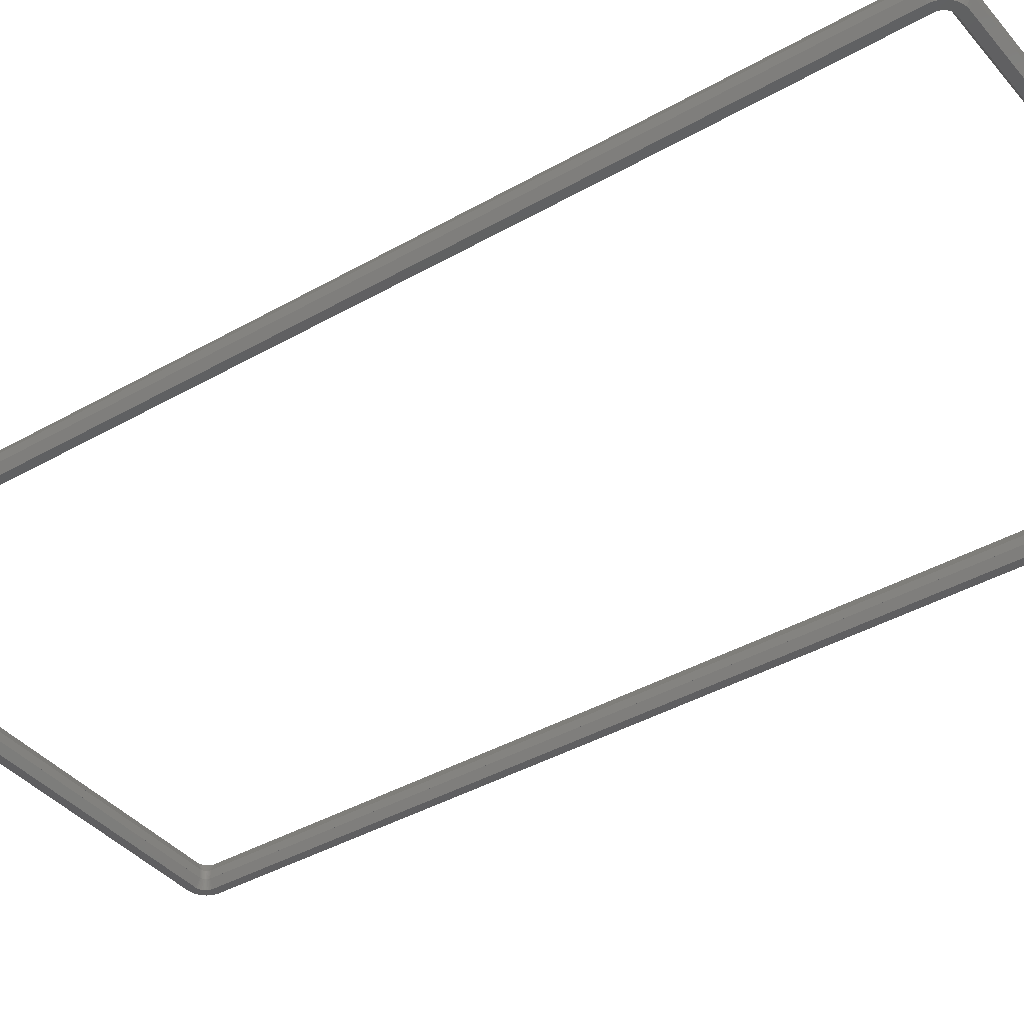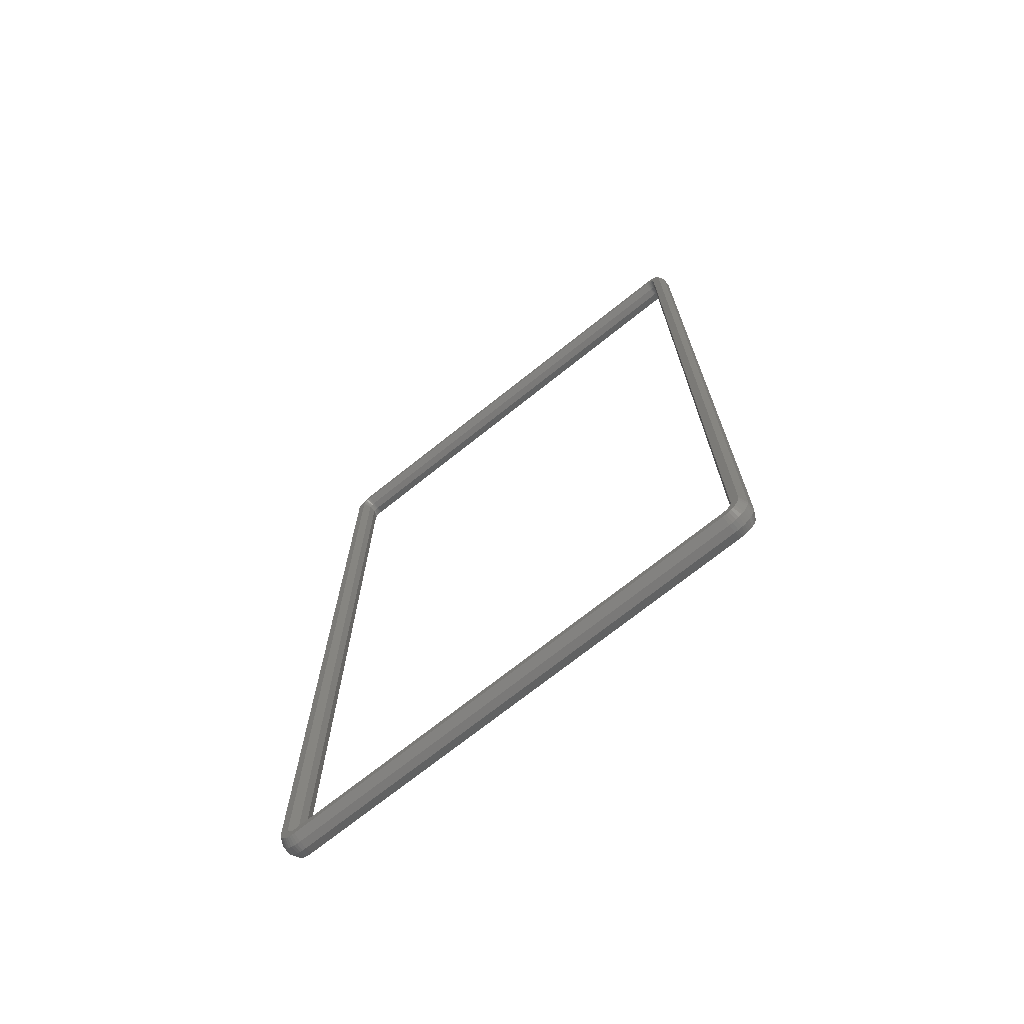
<metadata>
{"format":"stl","ext":"stl","renderer":"f3d","projection":"perspective","resolution":1024,"background":"white","views":[{"elev":-39.4,"azim":-54.4,"up":"+Z"},{"elev":-72.3,"azim":38.5,"up":"+Y"}]}
</metadata>
<code>
# stl→obj: 368 verts, 880 faces
v 57.5 -119.5 -1
v -57.5 -119.5 1
v 57.5 -119.5 1
v -57.5 -119.5 -1
v -58.92 -118.5 1
v -58.98 -118.2 -1
v -58.98 -118.2 1
v -58.92 -118.5 -1
v -59 -118 1
v -59 118 -1
v -59 118 1
v -59 -118 -1
v -57.73 -119.5 -1
v -57.96 -119.4 1
v -57.73 -119.5 1
v -57.96 -119.4 -1
v 58.71 -118.9 -1
v 58.83 -118.7 1
v 58.83 -118.7 -1
v 58.71 -118.9 1
v -57.5 119.5 -1
v 57.5 119.5 1
v -57.5 119.5 1
v 57.5 119.5 -1
v 57.73 -119.5 -1
v 57.73 -119.5 1
v -58.92 118.5 1
v -58.83 118.7 -1
v -58.83 118.7 1
v -58.92 118.5 -1
v 58.98 118.2 -1
v 58.92 118.5 1
v 58.92 118.5 -1
v 58.98 118.2 1
v 58.92 -118.5 1
v 58.92 -118.5 -1
v 57.96 -119.4 -1
v 57.96 -119.4 1
v -58.18 119.3 -1
v -57.96 119.4 1
v -58.18 119.3 1
v -57.96 119.4 -1
v -58.38 119.2 -1
v -58.38 119.2 1
v 58.98 -118.2 1
v 58.98 -118.2 -1
v 58.56 -119.1 -1
v 58.56 -119.1 1
v 58.38 -119.2 1
v 58.38 -119.2 -1
v 59 -118 1
v 59 -118 -1
v -58.98 118.2 -1
v -58.98 118.2 1
v -58.56 119.1 -1
v -58.56 119.1 1
v 59 118 1
v 59 118 -1
v -58.18 -119.3 -1
v -58.38 -119.2 1
v -58.18 -119.3 1
v -58.38 -119.2 -1
v -58.83 -118.7 1
v -58.83 -118.7 -1
v 58.83 118.7 1
v 58.83 118.7 -1
v -57.73 119.5 1
v -57.73 119.5 -1
v 58.18 -119.3 -1
v 58.18 -119.3 1
v 58.38 119.2 -1
v 58.56 119.1 1
v 58.38 119.2 1
v 58.56 119.1 -1
v 57.73 119.5 1
v 57.73 119.5 -1
v -58.71 118.9 1
v -58.71 118.9 -1
v -58.71 -118.9 1
v -58.71 -118.9 -1
v 58.71 118.9 1
v 58.71 118.9 -1
v -58.56 -119.1 1
v -58.56 -119.1 -1
v 58.18 119.3 -1
v 58.18 119.3 1
v 57.96 119.4 1
v 57.96 119.4 -1
v 60 122.9 -1
v 58.89 122.3 -3
v 59.2 123.2 -1
v 60.15 -121.6 3
v 59.54 -122 3
v 60 -122.9 1
v 59.2 123.2 1
v 58.89 122.3 3
v 60 122.9 1
v -61.78 119.4 -3
v -62.73 119.7 -1
v -62.4 120.5 -1
v -58.36 -123.4 -1
v -59.2 -123.2 -1
v -58.2 -122.4 -3
v 63 -118 -1
v 61.94 -118.7 -3
v 62 -118 -3
v -58.36 123.4 1
v -59.2 123.2 1
v -58.2 122.4 3
v 63 118 1
v 62.93 118.9 -1
v 62.93 118.9 1
v 63 118 -1
v -62.73 119.7 1
v -62.93 118.9 1
v -61.94 118.7 3
v 58.2 122.4 -3
v 57.5 123.5 -1
v 58.36 123.4 -1
v 58.36 123.4 1
v 62.4 -120.5 1
v 61.14 -120.6 3
v 61.95 -121.2 1
v 59.2 -123.2 -1
v 59.2 -123.2 1
v 60 -122.9 -1
v 62.4 120.5 -1
v 61.14 120.6 -3
v 61.95 121.2 -1
v -63 118 1
v -62 118 3
v -59.54 122 -3
v -60 122.9 -1
v -58.89 122.3 -3
v -60 -122.9 -1
v -59.2 -123.2 1
v -60 -122.9 1
v -57.5 -123.5 -1
v 57.5 123.5 1
v -58.89 -122.3 -3
v -61.78 -119.4 3
v -62.73 -119.7 1
v -62.4 -120.5 1
v 62 118 -3
v -60.15 -121.6 -3
v -61.39 -121.9 -1
v -60.68 -121.2 -3
v 62.73 119.7 1
v 62.4 120.5 1
v 62.73 119.7 -1
v -57.5 -122.5 -3
v -63 -118 -1
v -63 118 -1
v -63 -118 1
v 60.68 121.2 -3
v 61.39 121.9 -1
v 58.36 -123.4 -1
v 57.5 -123.5 -1
v 58.2 -122.4 -3
v 62.4 -120.5 -1
v 61.78 -119.4 -3
v 62.73 -119.7 -1
v 61.51 120 3
v 61.78 119.4 3
v 61.39 121.9 1
v 61.14 120.6 3
v 61.95 121.2 1
v 62 -118 3
v 62 118 3
v 63 -118 1
v -58.89 -122.3 3
v -58.2 -122.4 3
v 57.5 122.5 -3
v -57.5 123.5 -1
v -57.5 122.5 -3
v -62.73 -119.7 -1
v -62.93 -118.9 -1
v -61.94 -118.7 -3
v 60.73 -122.4 -1
v 61.39 -121.9 1
v 60.73 -122.4 1
v 61.39 -121.9 -1
v 60.15 121.6 -3
v 59.54 122 -3
v -57.5 122.5 3
v 57.5 122.5 3
v -57.5 123.5 1
v -58.2 122.4 -3
v -61.14 -120.6 -3
v -61.51 -120 3
v -61.14 -120.6 3
v 58.89 -122.3 3
v 58.2 -122.4 3
v -62.93 -118.9 1
v -59.54 -122 -3
v 60.68 -121.2 -3
v 61.14 -120.6 -3
v 57.5 -123.5 1
v -57.5 -123.5 1
v -58.89 122.3 3
v -60 122.9 1
v -59.54 122 3
v 60.73 122.4 1
v 60.15 121.6 3
v 60.68 -121.2 3
v -60.15 121.6 -3
v -61.39 121.9 -1
v -60.73 122.4 -1
v 57.5 -122.5 -3
v -61.51 120 -3
v -61.39 121.9 1
v -60.73 122.4 1
v 58.36 -123.4 1
v 61.51 120 -3
v -61.95 121.2 1
v -62.4 120.5 1
v -61.14 120.6 3
v 61.94 118.7 3
v -58.36 123.4 -1
v 58.2 122.4 3
v -62 -118 3
v -61.95 -121.2 -1
v -62.4 -120.5 -1
v -61.95 -121.2 1
v -62.93 118.9 -1
v 61.51 -120 -3
v 61.94 118.7 -3
v -60.68 -121.2 3
v -61.39 -121.9 1
v -60.15 -121.6 3
v 61.51 -120 3
v 62.93 -118.9 -1
v 60.15 -121.6 -3
v 61.78 119.4 -3
v -61.94 -118.7 3
v 62.73 -119.7 1
v 61.78 -119.4 3
v -61.94 118.7 -3
v -61.14 120.6 -3
v 61.95 -121.2 -1
v -59.2 123.2 -1
v -62 -118 -3
v -60.68 121.2 -3
v -61.95 121.2 -1
v 57.5 -122.5 3
v -60.15 121.6 3
v -57.5 -122.5 3
v 58.89 -122.3 -3
v -61.51 120 3
v -58.36 -123.4 1
v 60.68 121.2 3
v 60.73 122.4 -1
v 61.94 -118.7 3
v 59.54 122 3
v 59.54 -122 -3
v -61.78 -119.4 -3
v 60 118 3
v 59.97 118.4 3
v 60 -118 3
v 59.88 118.8 3
v 59.73 119.1 3
v 59.97 -118.4 3
v 59.52 119.5 3
v 59.27 119.8 3
v 59.88 -118.8 3
v 58.97 120 3
v 58.63 120.2 3
v 58.27 120.4 3
v 57.89 120.5 3
v 57.5 120.5 3
v -57.5 120.5 3
v -57.89 120.5 3
v -58.27 120.4 3
v -58.63 120.2 3
v -58.97 120 3
v -59.27 119.8 3
v -60.68 121.2 3
v -59.52 119.5 3
v -59.73 119.1 3
v -59.88 118.8 3
v 59.73 -119.1 3
v 59.52 -119.5 3
v 59.27 -119.8 3
v 58.97 -120 3
v 58.63 -120.2 3
v 58.27 -120.4 3
v 57.89 -120.5 3
v 57.5 -120.5 3
v -57.5 -120.5 3
v -57.89 -120.5 3
v -58.27 -120.4 3
v -58.63 -120.2 3
v -59.54 -122 3
v -58.97 -120 3
v -59.27 -119.8 3
v -59.52 -119.5 3
v -59.73 -119.1 3
v -59.88 -118.8 3
v -59.97 -118.4 3
v -60 -118 3
v -60 118 3
v -61.78 119.4 3
v -59.97 118.4 3
v -62 118 -3
v -60.73 -122.4 -1
v -60.73 -122.4 1
v -61.51 -120 -3
v 62.93 -118.9 1
v 60 -118 -3
v 59.97 -118.4 -3
v 60 118 -3
v 59.88 -118.8 -3
v 59.73 -119.1 -3
v 59.97 118.4 -3
v 59.52 -119.5 -3
v 59.27 -119.8 -3
v 59.88 118.8 -3
v 58.97 -120 -3
v 58.63 -120.2 -3
v 58.27 -120.4 -3
v 57.89 -120.5 -3
v 57.5 -120.5 -3
v -57.5 -120.5 -3
v -57.89 -120.5 -3
v -58.27 -120.4 -3
v -58.63 -120.2 -3
v -58.97 -120 -3
v -59.27 -119.8 -3
v -59.52 -119.5 -3
v -59.73 -119.1 -3
v -59.88 -118.8 -3
v 59.73 119.1 -3
v 59.52 119.5 -3
v 59.27 119.8 -3
v 58.97 120 -3
v 58.63 120.2 -3
v 58.27 120.4 -3
v 57.89 120.5 -3
v 57.5 120.5 -3
v -57.5 120.5 -3
v -57.89 120.5 -3
v -58.27 120.4 -3
v -58.63 120.2 -3
v -58.97 120 -3
v -59.27 119.8 -3
v -59.52 119.5 -3
v -59.73 119.1 -3
v -59.88 118.8 -3
v -59.97 118.4 -3
v -60 118 -3
v -60 -118 -3
v -59.97 -118.4 -3
v 58.93 -118.5 1
v 58.84 -118.7 1
v 58.93 118.5 1
v -58.93 118.5 1
v -58.84 118.7 1
v 58.84 118.7 1
v -58.84 -118.7 1
v -58.93 -118.5 1
v 58.93 118.5 -1
v 58.84 118.7 -1
v 58.84 -118.7 -1
v -58.93 -118.5 -1
v -58.84 -118.7 -1
v -58.84 118.7 -1
v -58.93 118.5 -1
v 58.93 -118.5 -1
f 1 2 3
f 2 1 4
f 5 6 7
f 6 5 8
f 9 10 11
f 10 9 12
f 13 14 15
f 14 13 16
f 17 18 19
f 18 17 20
f 21 22 23
f 22 21 24
f 25 3 26
f 3 25 1
f 7 12 9
f 12 7 6
f 27 28 29
f 28 27 30
f 31 32 33
f 32 31 34
f 19 35 36
f 35 19 18
f 37 26 38
f 26 37 25
f 4 15 2
f 15 4 13
f 39 40 41
f 40 39 42
f 43 41 44
f 41 43 39
f 36 45 46
f 45 36 35
f 47 20 17
f 20 47 48
f 47 49 48
f 49 47 50
f 46 51 52
f 51 46 45
f 11 53 54
f 53 11 10
f 55 44 56
f 44 55 43
f 52 57 58
f 57 52 51
f 59 60 61
f 60 59 62
f 63 8 5
f 8 63 64
f 33 65 66
f 65 33 32
f 42 67 40
f 67 42 68
f 69 38 70
f 38 69 37
f 16 61 14
f 61 16 59
f 71 72 73
f 72 71 74
f 68 23 67
f 23 68 21
f 24 75 22
f 75 24 76
f 54 30 27
f 30 54 53
f 77 55 56
f 55 77 78
f 50 70 49
f 70 50 69
f 79 64 63
f 64 79 80
f 66 81 82
f 81 66 65
f 29 78 77
f 78 29 28
f 83 80 79
f 80 83 84
f 85 73 86
f 73 85 71
f 82 72 74
f 72 82 81
f 58 34 31
f 34 58 57
f 62 83 60
f 83 62 84
f 76 87 75
f 87 76 88
f 88 86 87
f 86 88 85
f 89 90 91
f 92 93 94
f 95 96 97
f 89 95 97
f 95 89 91
f 98 99 100
f 101 102 103
f 104 105 106
f 107 108 109
f 110 111 112
f 111 110 113
f 114 115 116
f 117 118 119
f 91 120 95
f 120 91 119
f 121 122 123
f 124 94 125
f 94 124 126
f 127 128 129
f 116 130 131
f 132 133 134
f 135 136 137
f 136 135 102
f 138 101 103
f 119 139 120
f 139 119 118
f 102 135 140
f 141 142 143
f 104 144 113
f 144 104 106
f 145 146 147
f 148 127 149
f 127 148 150
f 138 103 151
f 152 130 153
f 130 152 154
f 128 155 156
f 157 158 159
f 160 161 162
f 149 163 164
f 165 166 167
f 168 110 169
f 110 168 170
f 171 136 172
f 167 166 149
f 173 174 118
f 174 173 175
f 176 177 178
f 179 180 181
f 180 179 182
f 183 184 89
f 139 185 186
f 185 139 187
f 155 183 156
f 175 188 174
f 147 146 189
f 190 143 191
f 192 193 125
f 177 154 152
f 154 177 194
f 140 135 195
f 182 196 197
f 171 137 136
f 138 198 199
f 198 138 158
f 200 201 202
f 149 129 167
f 129 149 127
f 129 128 156
f 203 97 204
f 122 205 180
f 206 207 208
f 159 158 209
f 98 100 210
f 208 211 212
f 211 208 207
f 157 125 213
f 125 157 124
f 184 90 89
f 214 128 127
f 135 145 195
f 215 216 217
f 133 212 201
f 212 133 208
f 110 218 169
f 174 107 187
f 107 174 219
f 120 220 95
f 154 131 130
f 131 154 221
f 222 143 223
f 143 222 224
f 191 143 224
f 225 114 99
f 114 225 115
f 151 158 138
f 158 151 209
f 160 226 161
f 126 181 94
f 181 126 179
f 113 227 111
f 228 229 230
f 149 166 163
f 231 122 121
f 162 105 232
f 179 233 182
f 144 227 113
f 203 204 165
f 150 234 127
f 221 154 235
f 236 237 121
f 149 164 148
f 141 143 190
f 238 153 225
f 117 173 118
f 170 113 110
f 113 170 104
f 210 100 239
f 240 197 160
f 134 133 241
f 178 152 242
f 188 241 219
f 239 207 243
f 120 139 220
f 235 194 142
f 94 192 125
f 177 152 178
f 244 211 207
f 211 244 215
f 108 201 200
f 95 220 96
f 91 117 119
f 90 117 91
f 245 198 193
f 201 246 202
f 180 92 181
f 247 172 199
f 124 248 126
f 217 216 249
f 234 214 127
f 188 219 174
f 205 92 180
f 102 250 136
f 250 102 101
f 112 218 110
f 165 251 166
f 157 159 124
f 125 193 213
f 93 192 94
f 162 161 105
f 235 142 141
f 180 240 123
f 240 180 182
f 179 126 233
f 156 183 252
f 183 89 252
f 132 206 133
f 239 244 207
f 167 156 165
f 156 167 129
f 99 216 100
f 216 99 114
f 165 204 251
f 168 253 170
f 156 203 165
f 203 156 252
f 252 97 203
f 97 252 89
f 97 254 204
f 97 96 254
f 111 227 150
f 227 234 150
f 182 233 196
f 126 255 233
f 256 176 178
f 223 142 176
f 142 223 143
f 239 100 244
f 187 109 185
f 160 197 226
f 182 197 240
f 148 164 218
f 211 215 217
f 257 169 218
f 169 257 168
f 258 218 164
f 259 168 257
f 260 164 163
f 168 259 253
f 261 163 166
f 262 253 259
f 263 166 251
f 253 262 237
f 264 251 204
f 265 237 262
f 237 265 231
f 218 258 257
f 164 260 258
f 163 261 260
f 266 204 254
f 166 263 261
f 251 264 263
f 204 266 264
f 267 254 96
f 254 267 266
f 96 268 267
f 220 268 96
f 220 269 268
f 186 269 220
f 186 270 269
f 185 270 186
f 185 271 270
f 185 272 271
f 109 272 185
f 109 273 272
f 200 273 109
f 273 200 274
f 202 274 200
f 274 202 275
f 246 275 202
f 275 246 276
f 277 276 246
f 276 277 278
f 217 278 277
f 279 249 280
f 249 279 217
f 278 217 279
f 281 231 265
f 231 281 122
f 282 122 281
f 122 282 205
f 283 205 282
f 205 283 92
f 284 92 283
f 92 284 93
f 285 93 284
f 93 285 192
f 286 192 285
f 286 193 192
f 287 193 286
f 288 193 287
f 288 245 193
f 289 245 288
f 289 247 245
f 290 247 289
f 290 172 247
f 291 172 290
f 171 291 292
f 291 171 172
f 293 292 294
f 230 294 295
f 228 295 296
f 292 293 171
f 191 296 297
f 190 297 298
f 141 298 299
f 294 230 293
f 235 299 300
f 301 131 300
f 302 280 249
f 221 300 131
f 280 302 303
f 235 300 221
f 116 303 302
f 295 228 230
f 303 116 301
f 296 191 228
f 301 116 131
f 297 190 191
f 298 141 190
f 299 235 141
f 277 211 217
f 148 218 112
f 242 153 304
f 153 242 152
f 139 186 220
f 118 187 139
f 187 118 174
f 219 108 107
f 108 219 241
f 305 146 145
f 146 306 229
f 306 146 305
f 191 224 229
f 92 94 181
f 199 245 247
f 245 199 198
f 189 223 307
f 126 248 255
f 146 222 189
f 222 223 189
f 103 102 140
f 115 130 116
f 124 159 248
f 293 137 171
f 235 154 194
f 193 198 213
f 158 213 198
f 213 158 157
f 249 216 302
f 302 114 116
f 308 104 170
f 104 308 232
f 112 150 148
f 150 112 111
f 123 122 180
f 216 114 302
f 100 215 244
f 215 100 216
f 246 211 277
f 206 208 133
f 172 250 199
f 109 108 200
f 212 211 246
f 201 212 246
f 187 107 109
f 176 194 177
f 194 176 142
f 146 224 222
f 224 146 229
f 309 106 105
f 106 309 144
f 310 105 161
f 311 144 309
f 312 161 226
f 144 311 227
f 313 226 197
f 314 227 311
f 315 197 196
f 227 314 234
f 316 196 233
f 317 234 314
f 234 317 214
f 105 310 309
f 161 312 310
f 226 313 312
f 318 233 255
f 197 315 313
f 196 316 315
f 233 318 316
f 319 255 248
f 255 319 318
f 248 320 319
f 159 320 248
f 159 321 320
f 209 321 159
f 209 322 321
f 151 322 209
f 151 323 322
f 151 324 323
f 103 324 151
f 103 325 324
f 140 325 103
f 325 140 326
f 195 326 140
f 326 195 327
f 145 327 195
f 327 145 328
f 147 328 145
f 328 147 329
f 189 329 147
f 330 307 331
f 307 330 189
f 329 189 330
f 332 214 317
f 214 332 128
f 333 128 332
f 128 333 155
f 334 155 333
f 155 334 183
f 335 183 334
f 183 335 184
f 336 184 335
f 184 336 90
f 337 90 336
f 337 117 90
f 338 117 337
f 339 117 338
f 339 173 117
f 340 173 339
f 340 175 173
f 341 175 340
f 341 188 175
f 342 188 341
f 134 342 343
f 342 134 188
f 132 343 344
f 206 344 345
f 243 345 346
f 343 132 134
f 239 346 347
f 210 347 348
f 98 348 349
f 344 206 132
f 238 349 350
f 351 242 350
f 256 331 307
f 304 350 242
f 331 256 352
f 238 350 304
f 178 352 256
f 345 243 206
f 352 178 351
f 346 239 243
f 351 178 242
f 347 210 239
f 348 98 210
f 349 238 98
f 153 115 225
f 115 153 130
f 101 199 250
f 199 101 138
f 223 176 256
f 243 207 206
f 230 229 306
f 230 306 137
f 170 253 308
f 134 241 188
f 232 105 104
f 237 231 121
f 308 253 236
f 172 136 250
f 121 162 236
f 162 121 160
f 304 153 238
f 241 201 108
f 201 241 133
f 135 305 145
f 305 137 306
f 137 305 135
f 238 225 99
f 238 99 98
f 191 229 228
f 293 230 137
f 236 232 308
f 232 236 162
f 123 160 121
f 160 123 240
f 307 223 256
f 253 237 236
f 56 44 276
f 41 273 274
f 265 353 354
f 299 7 300
f 51 257 57
f 257 51 259
f 286 285 70
f 262 259 45
f 34 260 355
f 300 11 301
f 11 300 9
f 77 276 278
f 23 270 271
f 270 23 22
f 57 257 34
f 266 267 86
f 283 48 49
f 298 7 299
f 7 9 300
f 23 271 67
f 287 286 26
f 67 272 273
f 356 357 280
f 41 274 275
f 77 56 276
f 355 260 358
f 281 265 354
f 284 283 49
f 87 268 75
f 286 70 38
f 259 51 45
f 54 356 280
f 296 359 297
f 284 49 70
f 283 20 48
f 3 289 288
f 289 3 2
f 289 2 15
f 54 303 301
f 257 258 34
f 360 7 298
f 79 359 296
f 267 268 86
f 295 79 296
f 11 54 301
f 54 280 303
f 40 67 273
f 264 266 73
f 41 40 273
f 263 264 81
f 75 270 22
f 292 61 294
f 297 359 298
f 72 264 73
f 357 77 278
f 15 14 291
f 357 278 279
f 357 279 280
f 44 41 275
f 44 275 276
f 258 260 34
f 86 268 87
f 287 26 288
f 260 261 358
f 261 263 358
f 265 262 45
f 283 282 20
f 282 281 354
f 285 284 70
f 268 269 75
f 282 354 20
f 359 360 298
f 14 61 291
f 67 271 272
f 286 38 26
f 358 263 81
f 265 45 353
f 73 266 86
f 75 269 270
f 83 79 295
f 26 3 288
f 61 60 294
f 81 264 72
f 57 57 51
f 34 57 57
f 34 34 57
f 355 34 34
f 355 32 34
f 358 32 355
f 358 65 32
f 81 65 358
f 81 81 65
f 72 81 81
f 72 72 81
f 73 72 72
f 73 73 72
f 86 73 73
f 86 86 73
f 87 86 86
f 87 87 86
f 75 87 87
f 75 75 87
f 22 75 75
f 22 22 75
f 23 22 22
f 23 23 22
f 23 67 23
f 67 67 23
f 67 40 67
f 40 40 67
f 40 41 40
f 41 41 40
f 41 44 41
f 44 44 41
f 44 56 44
f 56 56 44
f 56 77 56
f 77 77 56
f 77 29 77
f 357 29 77
f 357 27 29
f 356 27 357
f 356 54 27
f 54 54 356
f 54 11 54
f 11 11 9
f 11 11 54
f 51 51 57
f 51 45 51
f 45 45 51
f 45 353 45
f 35 353 45
f 35 354 353
f 18 354 35
f 18 20 354
f 20 20 18
f 20 48 20
f 48 48 20
f 48 49 48
f 49 49 48
f 49 70 49
f 70 70 49
f 70 38 70
f 38 38 70
f 38 26 38
f 26 26 38
f 3 26 26
f 3 3 26
f 2 3 3
f 2 2 3
f 15 2 2
f 15 15 2
f 14 15 15
f 14 14 15
f 61 14 14
f 61 61 14
f 60 61 61
f 60 60 61
f 83 60 60
f 83 83 60
f 79 83 83
f 79 79 83
f 63 79 79
f 63 359 79
f 5 359 63
f 5 360 359
f 7 360 5
f 7 7 360
f 9 7 7
f 9 9 7
f 9 9 11
f 291 61 292
f 60 83 295
f 294 60 295
f 290 15 291
f 289 15 290
f 53 10 350
f 12 6 351
f 52 309 46
f 322 4 1
f 4 322 323
f 12 350 10
f 350 12 351
f 43 55 345
f 344 43 345
f 317 31 361
f 17 316 47
f 309 58 311
f 58 309 52
f 334 333 82
f 333 362 82
f 13 324 325
f 363 315 17
f 333 332 362
f 345 78 346
f 364 365 331
f 332 317 362
f 343 39 344
f 337 336 85
f 319 320 69
f 55 78 345
f 348 53 349
f 39 43 344
f 78 366 346
f 37 320 25
f 337 85 88
f 338 76 339
f 346 366 347
f 334 82 74
f 59 16 325
f 339 76 24
f 6 364 331
f 62 59 327
f 365 330 331
f 59 325 326
f 349 53 350
f 347 366 348
f 317 361 362
f 340 24 21
f 24 340 339
f 311 58 31
f 342 39 343
f 366 367 348
f 1 25 322
f 334 74 71
f 336 335 85
f 335 71 85
f 335 334 71
f 318 319 69
f 68 42 342
f 6 331 352
f 6 352 351
f 310 312 46
f 309 310 46
f 367 53 348
f 340 21 68
f 312 313 363
f 313 315 363
f 315 316 17
f 314 311 31
f 317 314 31
f 52 52 58
f 46 52 52
f 46 46 52
f 368 46 46
f 368 36 46
f 363 36 368
f 363 19 36
f 17 19 363
f 17 17 19
f 47 17 17
f 47 47 17
f 50 47 47
f 50 50 47
f 69 50 50
f 69 69 50
f 37 69 69
f 37 37 69
f 25 37 37
f 25 25 37
f 1 25 25
f 1 1 25
f 4 1 1
f 4 4 1
f 4 13 4
f 13 13 4
f 13 16 13
f 16 16 13
f 16 59 16
f 59 59 16
f 59 62 59
f 62 62 59
f 62 84 62
f 84 84 62
f 84 80 84
f 80 80 84
f 80 64 80
f 365 64 80
f 365 8 64
f 364 8 365
f 364 6 8
f 6 6 364
f 6 12 6
f 12 12 10
f 12 12 6
f 58 58 52
f 58 31 58
f 31 31 58
f 31 361 31
f 33 361 31
f 33 362 361
f 66 362 33
f 66 82 362
f 82 82 66
f 82 74 82
f 74 74 82
f 74 71 74
f 71 71 74
f 71 85 71
f 85 85 71
f 85 88 85
f 88 88 85
f 88 76 88
f 76 76 88
f 24 76 76
f 24 24 76
f 21 24 24
f 21 21 24
f 68 21 21
f 68 68 21
f 42 68 68
f 42 42 68
f 39 42 42
f 39 39 42
f 43 39 39
f 43 43 39
f 55 43 43
f 55 55 43
f 78 55 55
f 78 78 55
f 28 78 78
f 28 366 78
f 30 366 28
f 30 367 366
f 53 367 30
f 53 53 367
f 10 53 53
f 10 10 53
f 10 10 12
f 25 321 322
f 84 62 328
f 80 84 328
f 69 320 37
f 62 327 328
f 80 328 329
f 16 13 325
f 340 68 341
f 341 68 342
f 46 312 368
f 42 39 342
f 368 312 363
f 338 337 76
f 337 88 76
f 365 80 329
f 50 318 69
f 47 316 50
f 316 318 50
f 59 326 327
f 320 321 25
f 365 329 330
f 13 323 324
f 4 323 13

</code>
